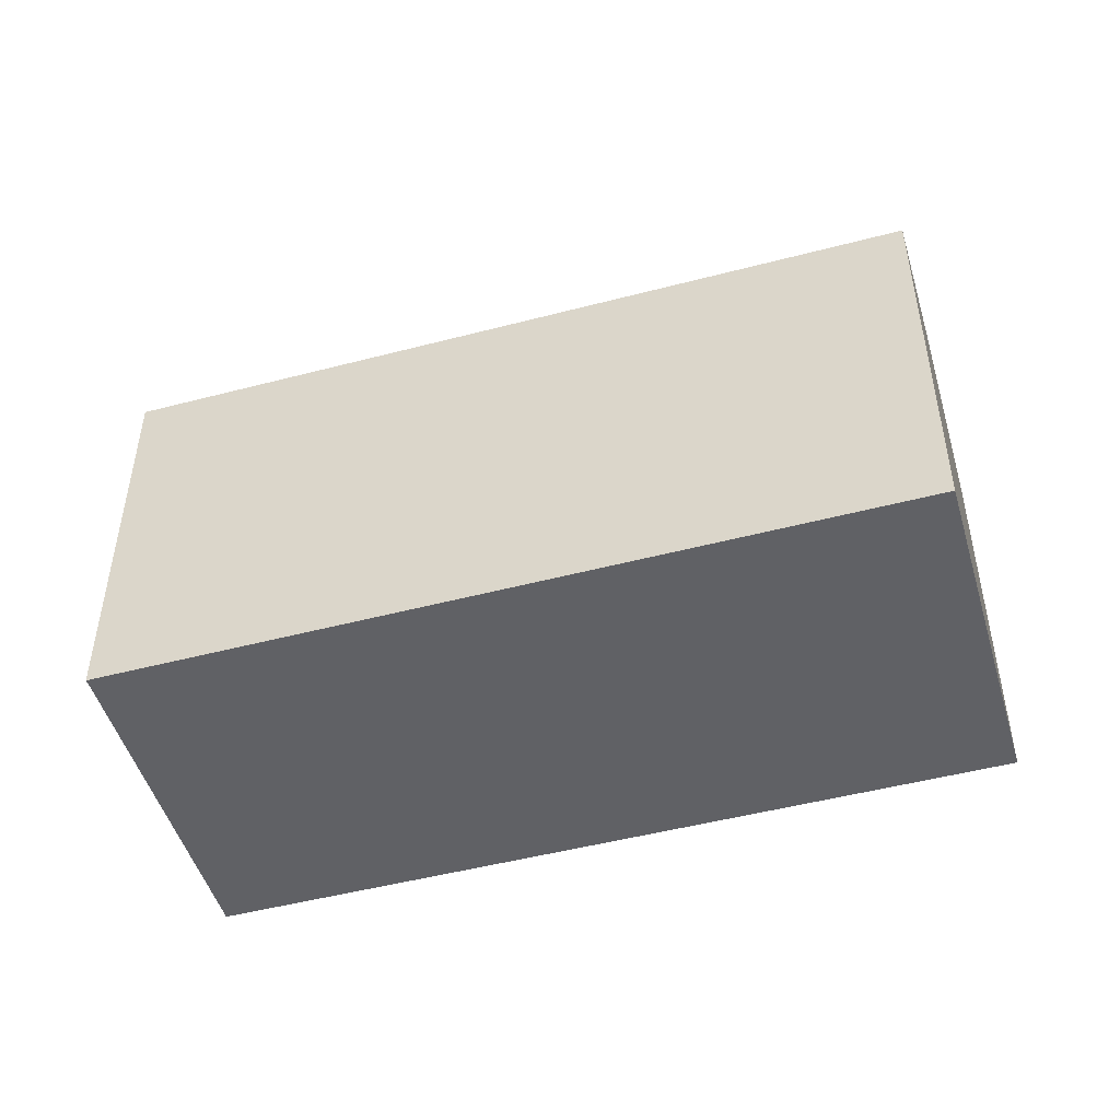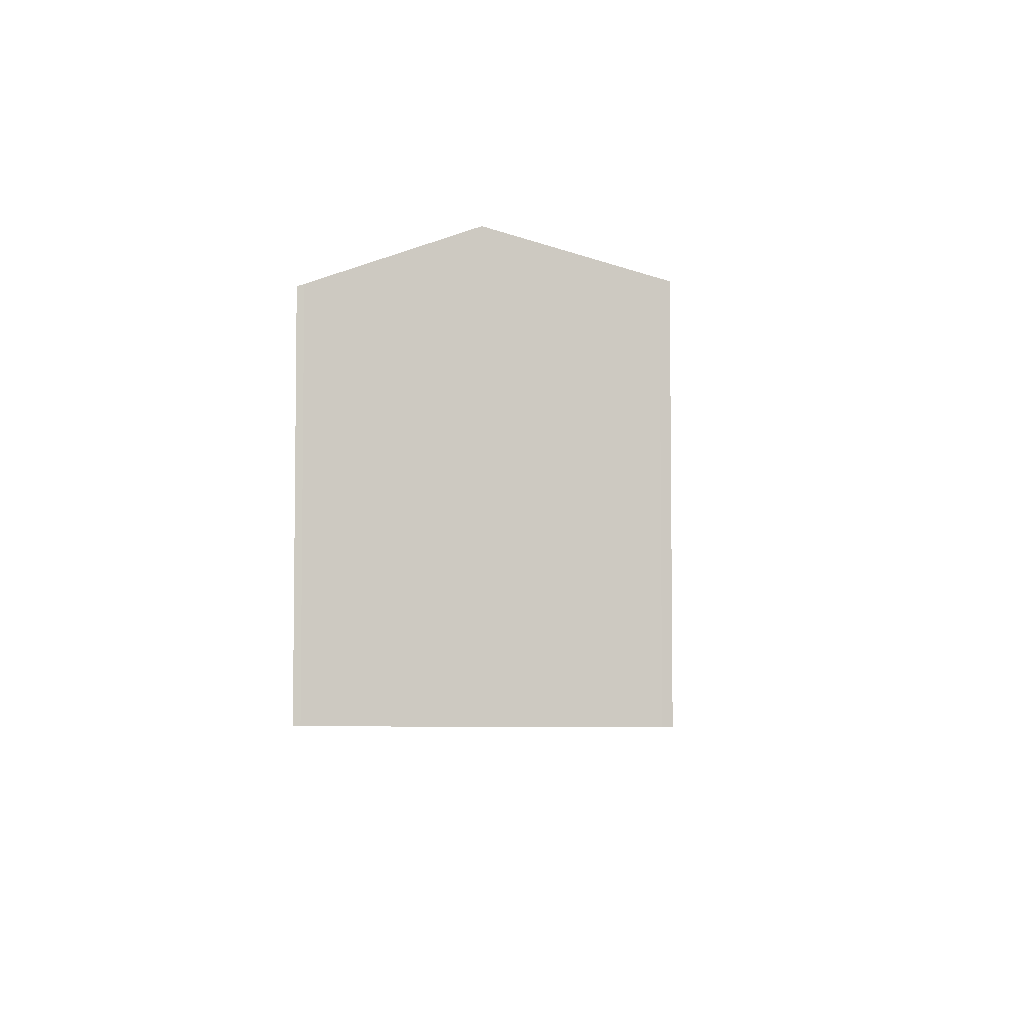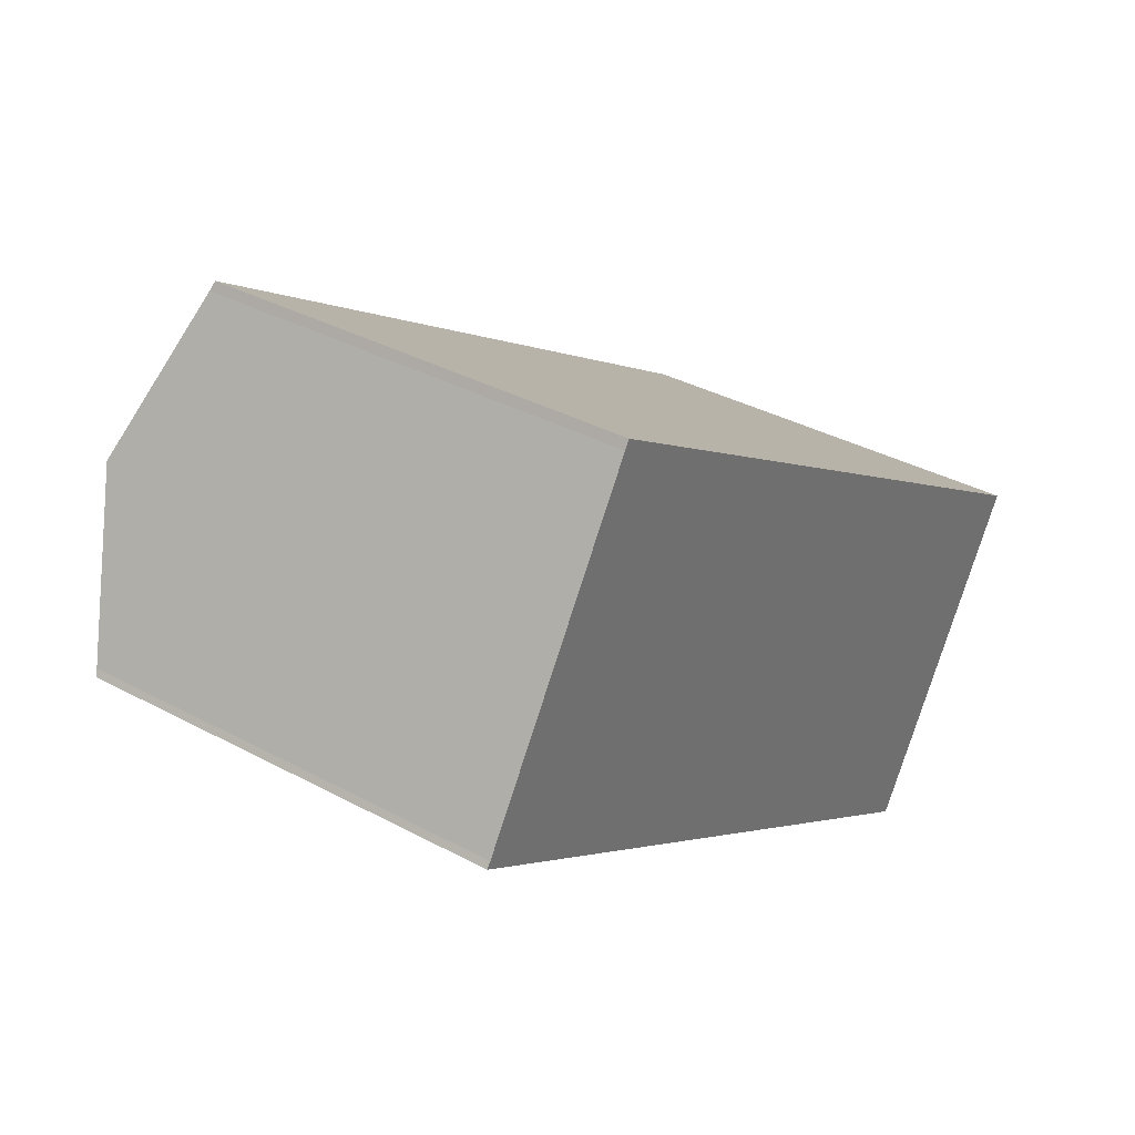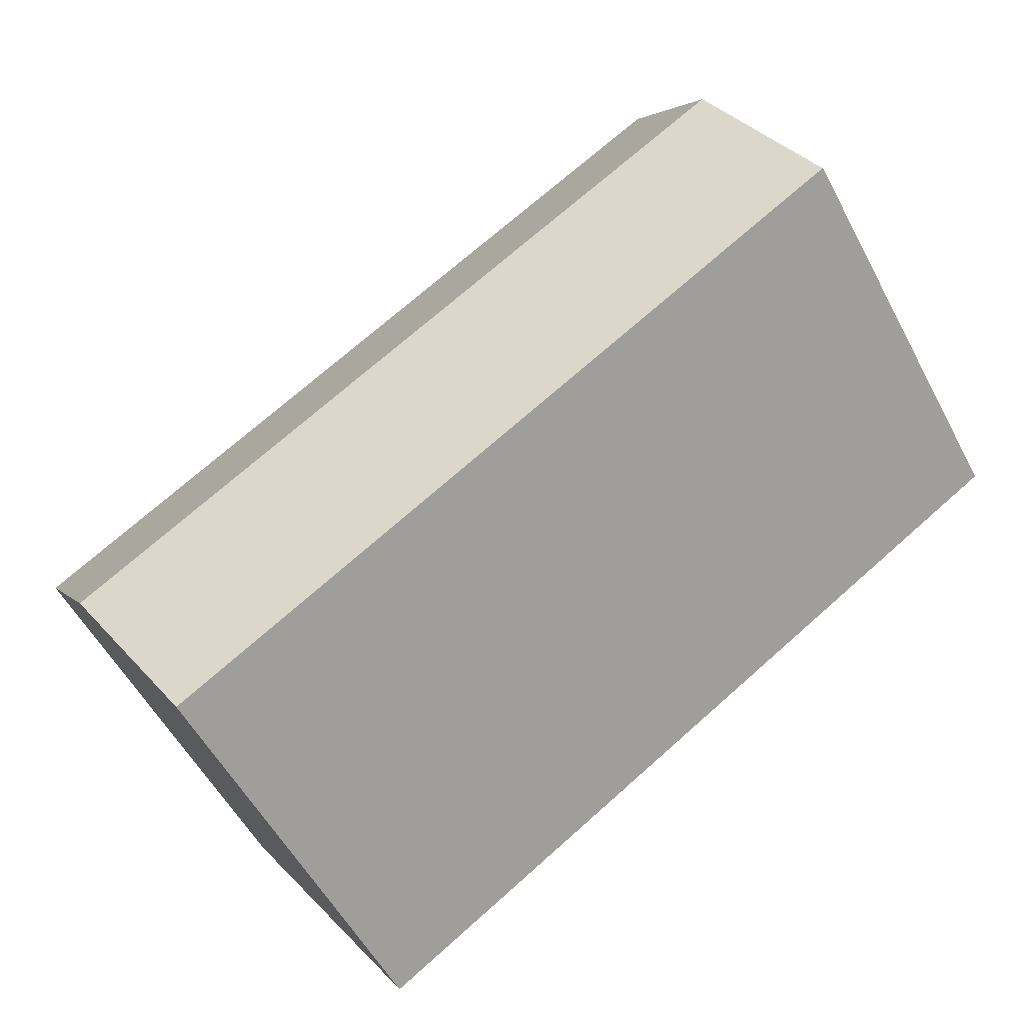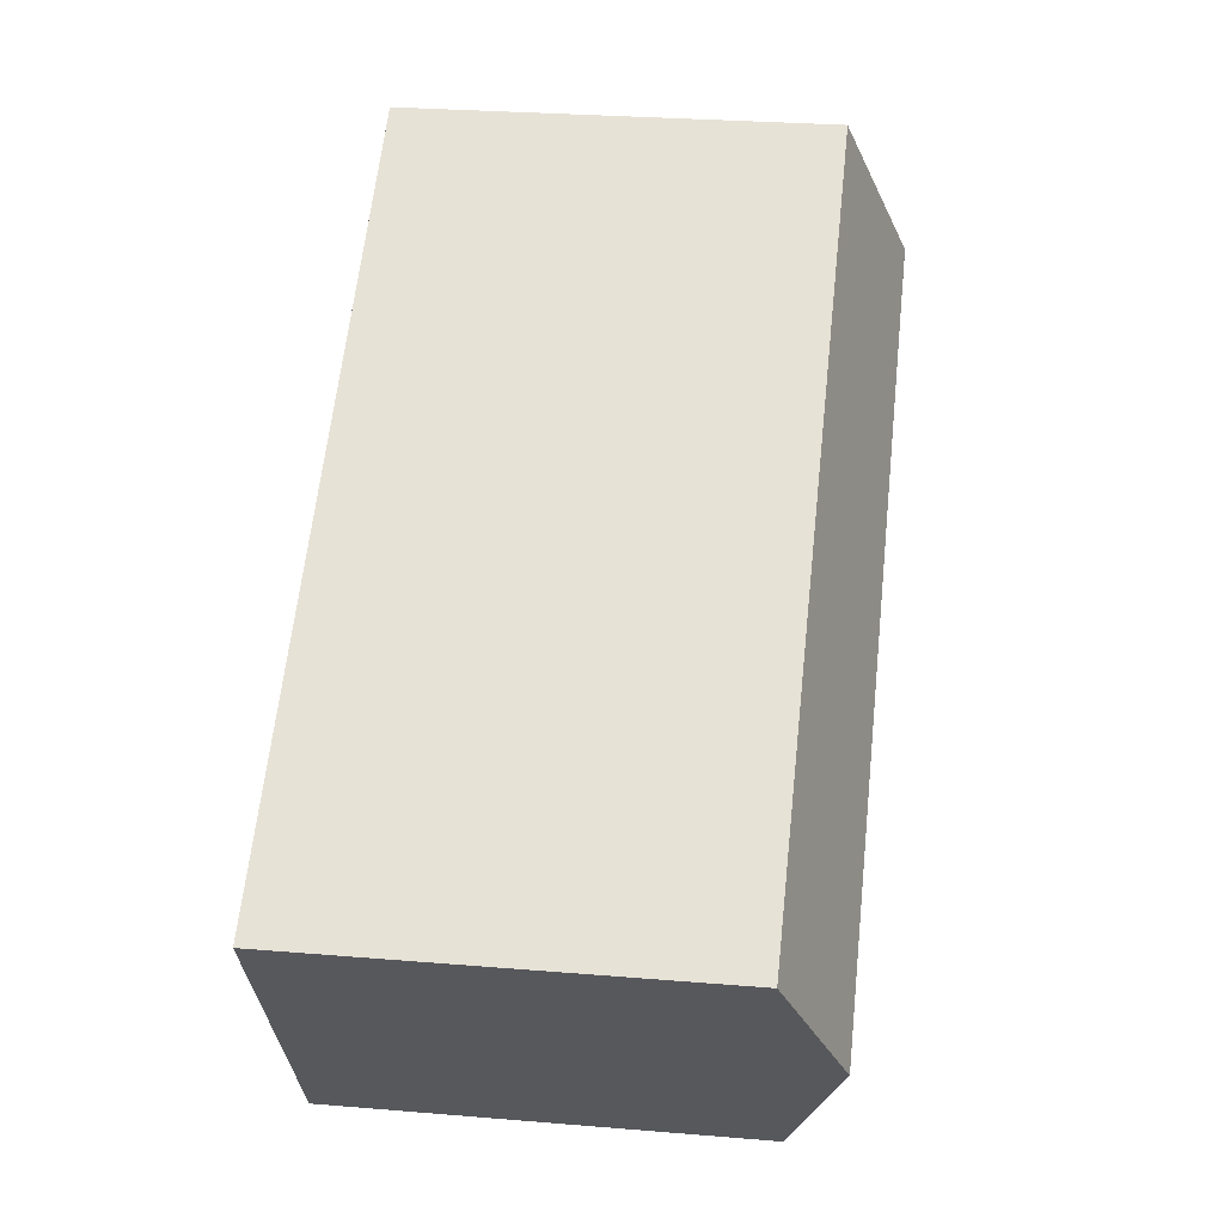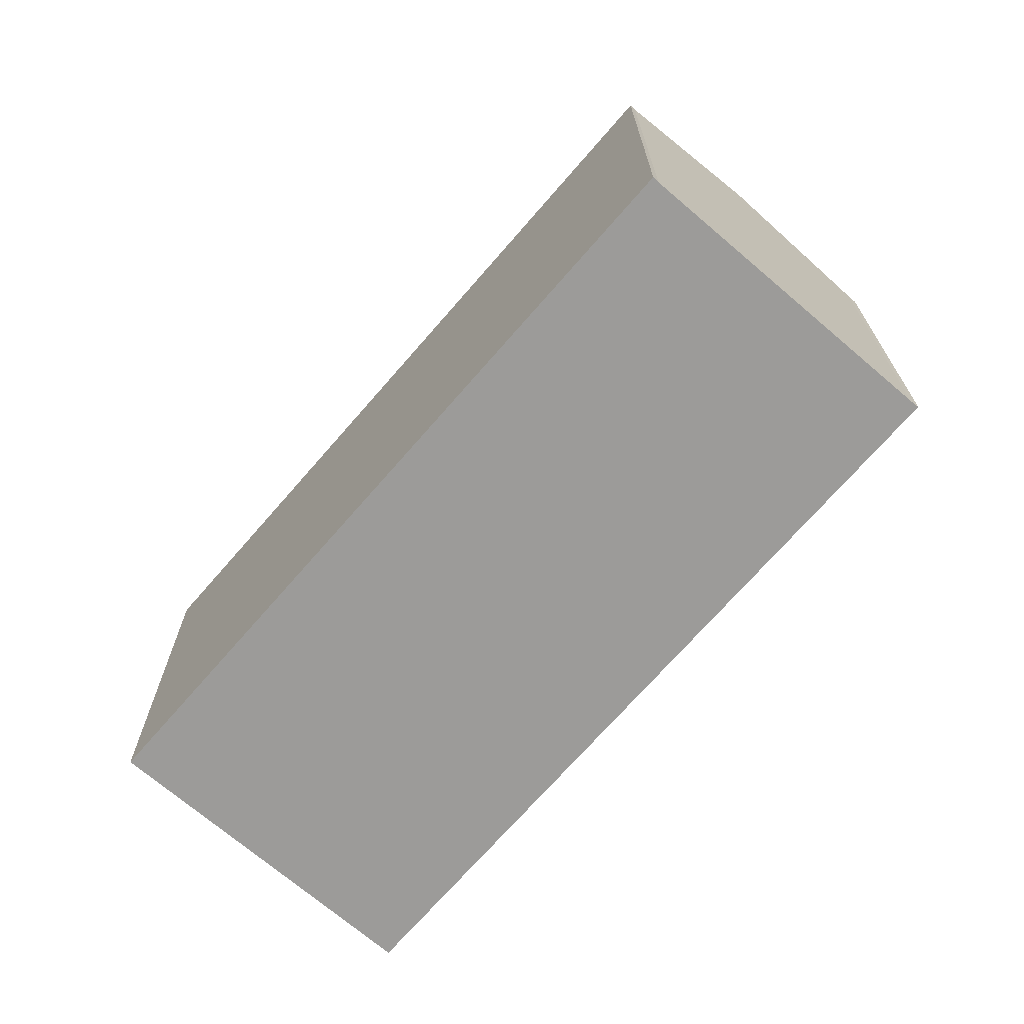
<metadata>
{"format":"obj","ext":"obj","renderer":"f3d","projection":"perspective","resolution":1024,"background":"white","views":[{"elev":-49.1,"azim":48.7,"up":"+Y"},{"elev":-5.0,"azim":-53.6,"up":"+Y"},{"elev":36.1,"azim":-54.8,"up":"+Z"},{"elev":-55.0,"azim":-152.3,"up":"+Z"},{"elev":28.1,"azim":97.2,"up":"+Z"},{"elev":-69.9,"azim":-98.3,"up":"+Y"}]}
</metadata>
<code>
v  21.05 14.74 1.452
v  6.519 14.85 10.3
v  6.691 14.74 10.59
v  27.98 16.71 -10.39
v  3.351 16.71 5.28
v  22.93 14.74 0.252
v  31.13 14.74 -4.966
v  31.36 14.74 -5.108
v  24.59 14.74 -15.7
v  0.148 14.83 0.205
v  0 14.75 9.031e-16
v  6.519 -6.306e-16 10.3
v  3.351 -3.233e-16 5.28
v  0.148 -1.255e-17 0.205
v  6.691 -6.486e-16 10.59
v  0 0 0
v  21.05 -8.891e-17 1.452
v  22.93 -1.543e-17 0.252
v  31.13 3.041e-16 -4.966
v  31.36 3.128e-16 -5.108
v  24.59 9.611e-16 -15.7
v  27.98 6.365e-16 -10.39
g defaultobject
f 1 2 3
f 2 4 5
f 4 2 1
f 4 1 6
f 4 6 7
f 4 7 8
f 9 5 4
f 5 9 10
f 10 9 11
f 5 12 2
f 12 5 10
f 12 10 13
f 13 10 14
f 12 3 2
f 3 12 15
f 11 14 10
f 14 11 16
f 15 1 3
f 1 15 17
f 1 17 6
f 6 17 7
f 7 17 18
f 7 18 8
f 8 18 19
f 8 19 20
f 20 4 8
f 4 20 9
f 9 20 21
f 21 20 22
f 9 16 11
f 16 9 21
f 19 22 20
f 22 19 18
f 22 18 21
f 21 18 16
f 16 18 17
f 16 17 14
f 14 17 12
f 12 17 15
f 14 12 13

</code>
